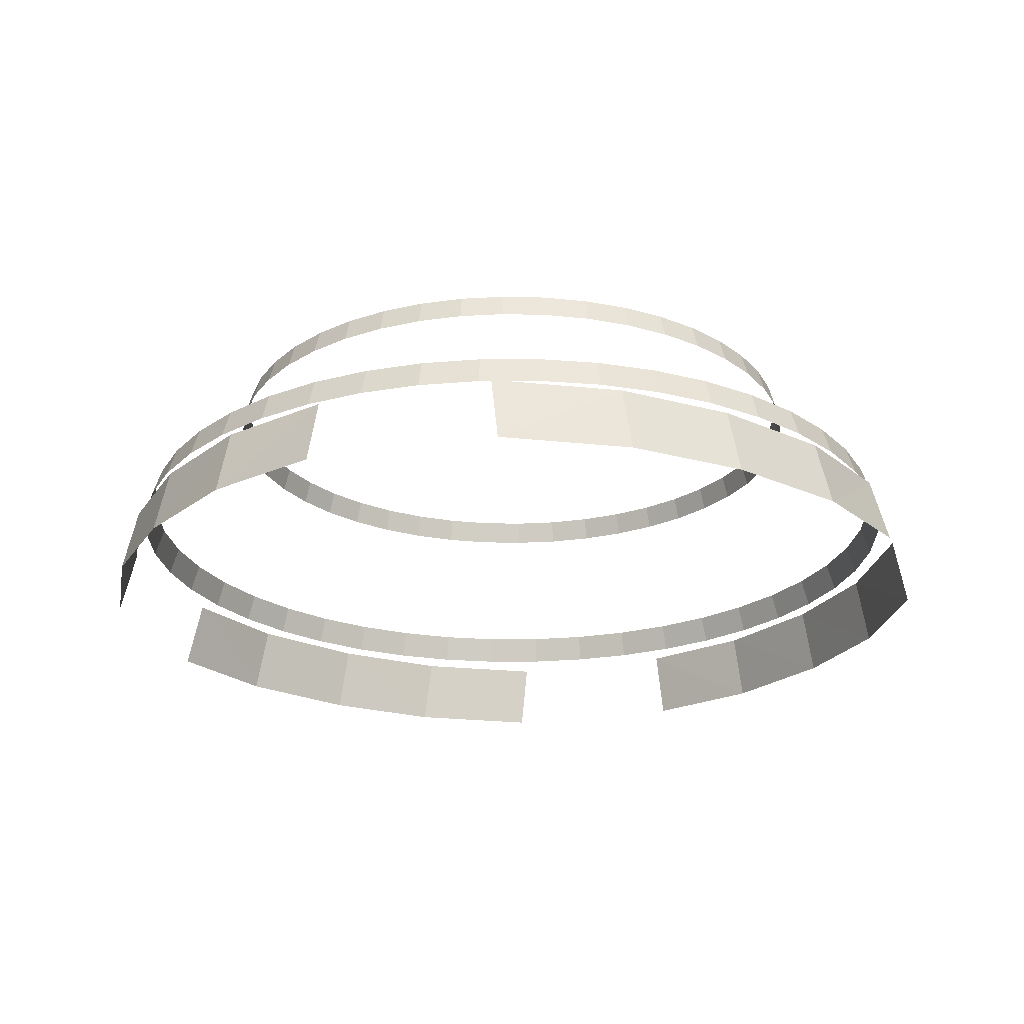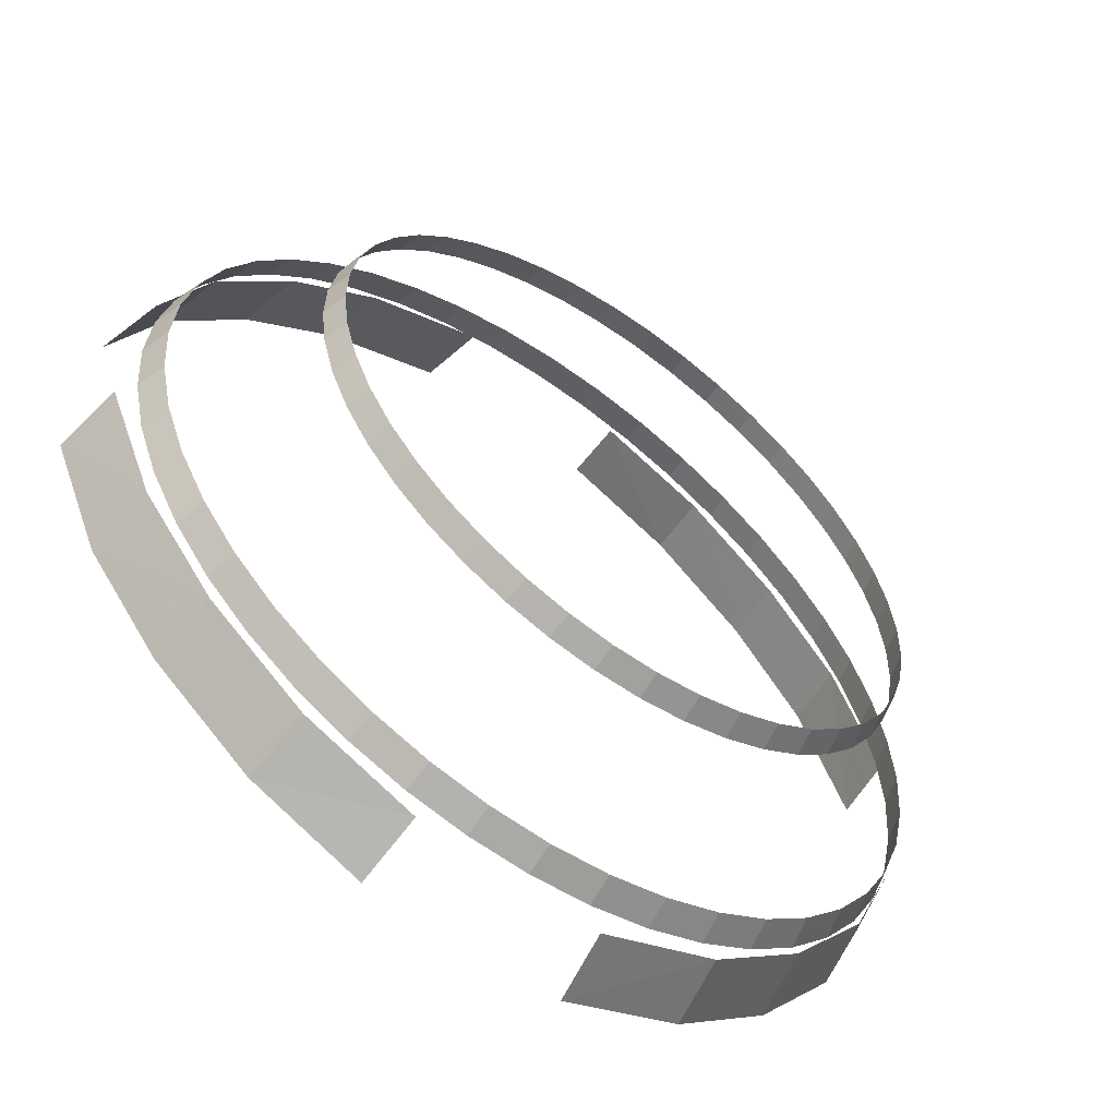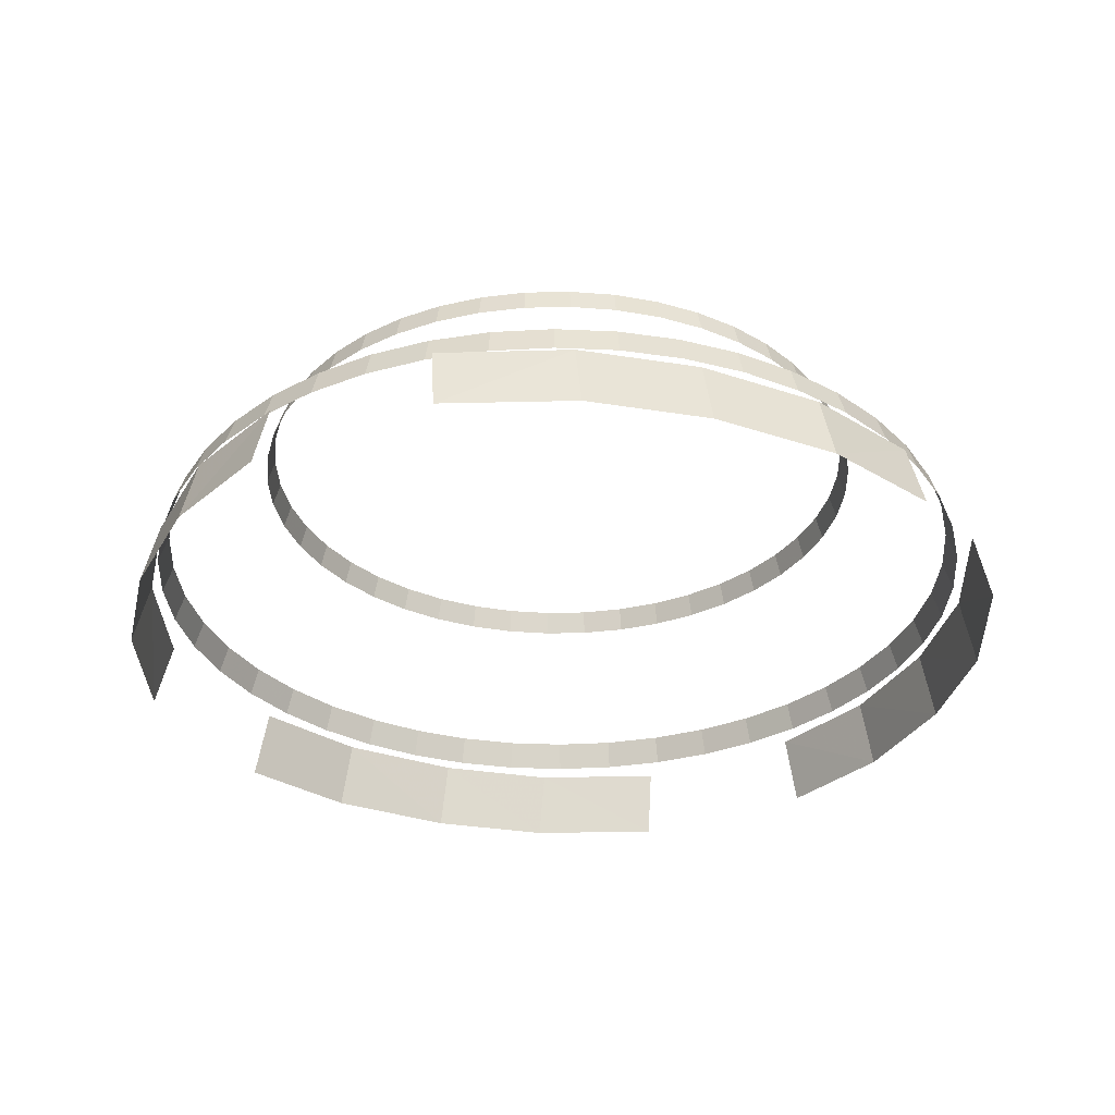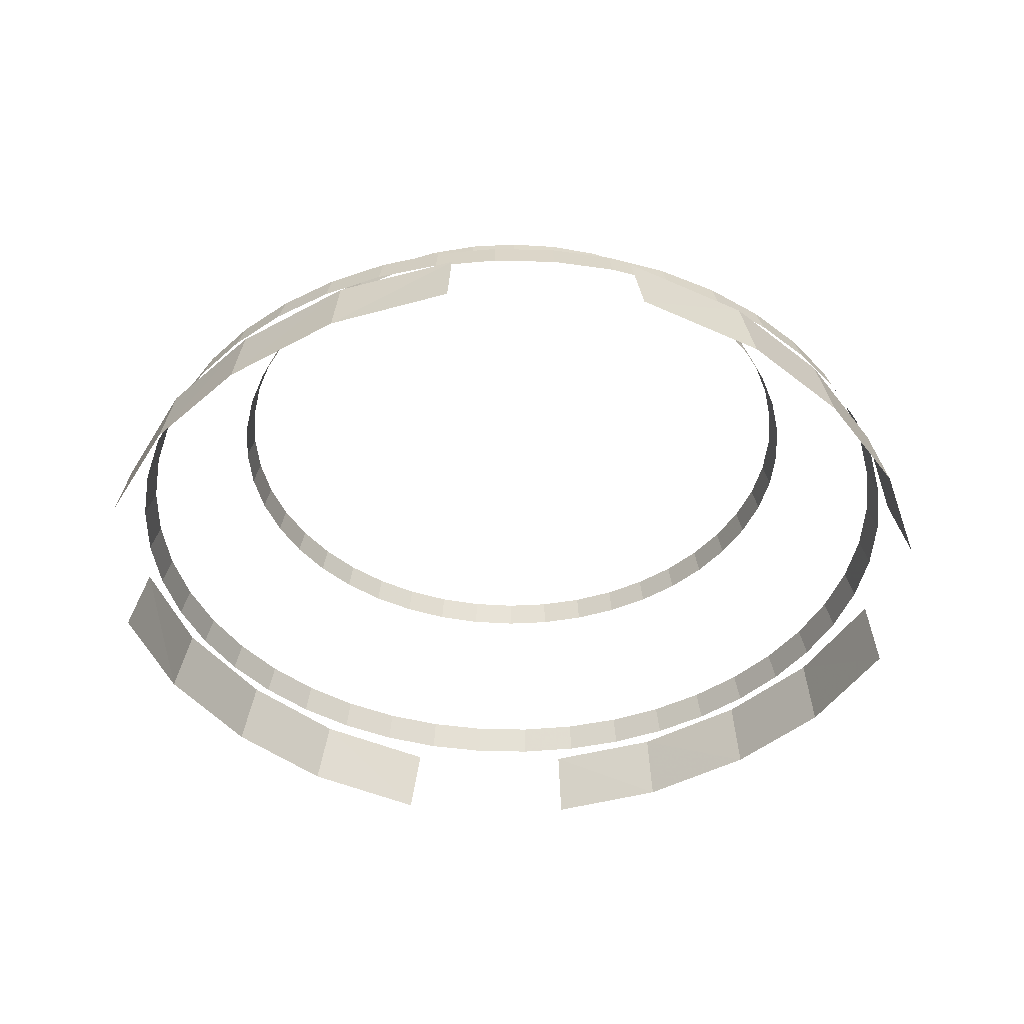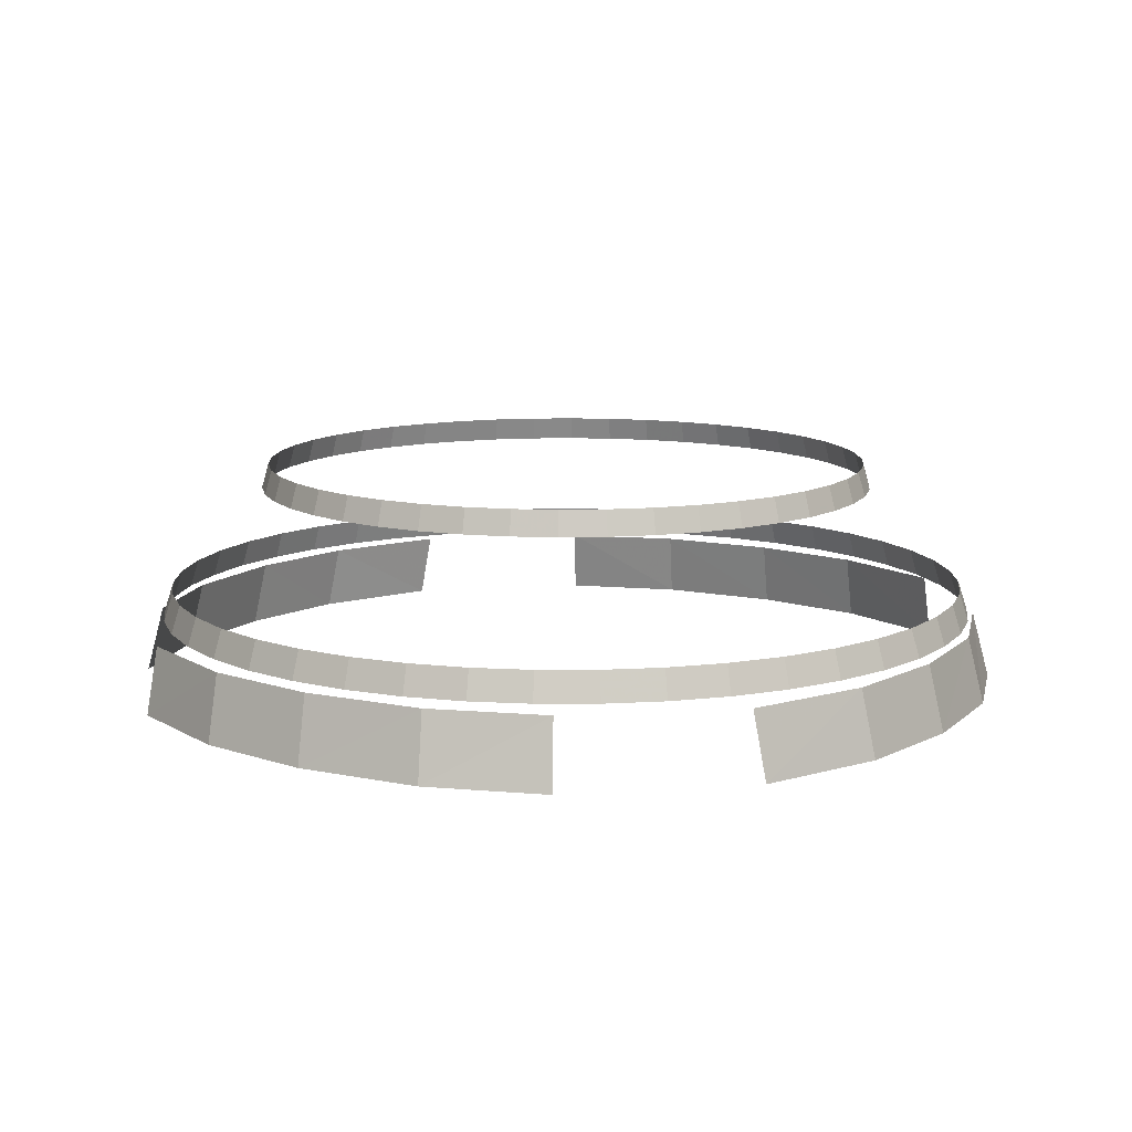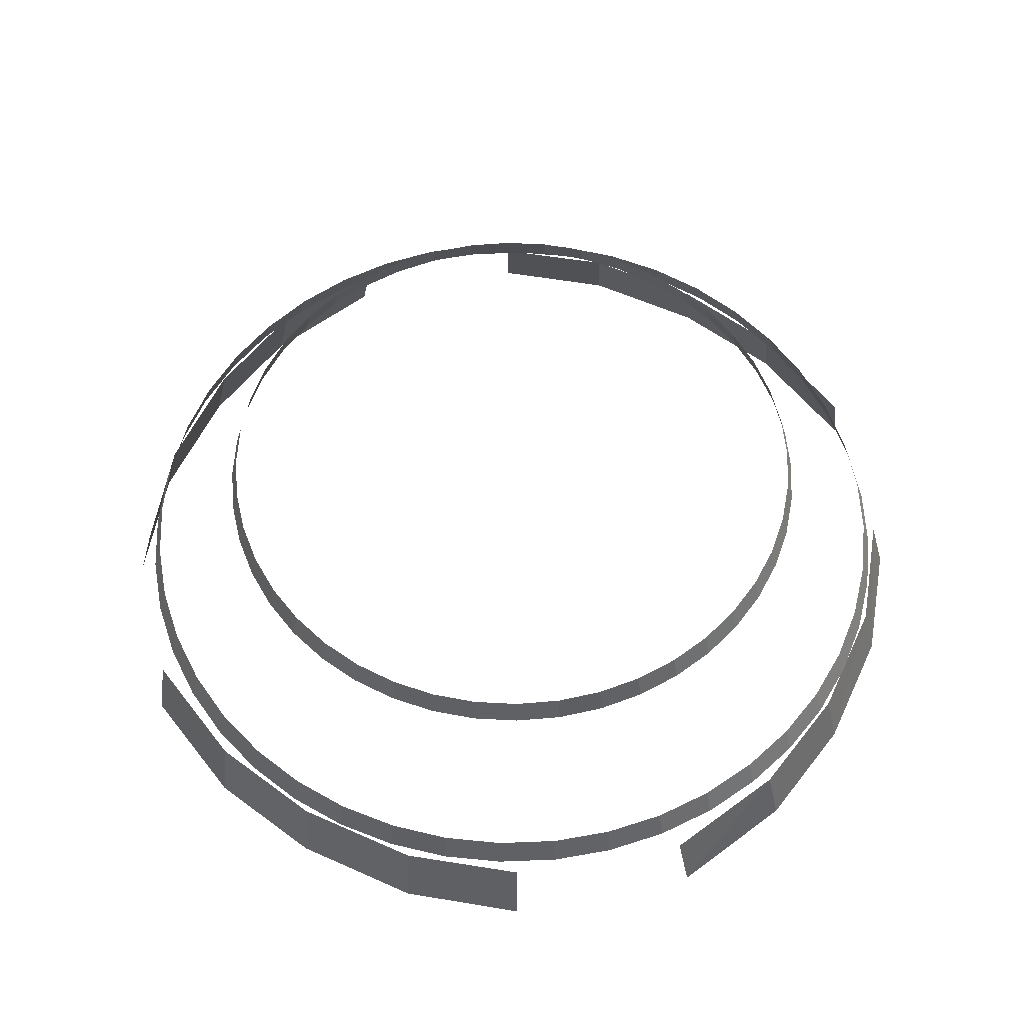
<metadata>
{"format":"obj","ext":"obj","renderer":"f3d","projection":"perspective","resolution":1024,"background":"white","views":[{"elev":-23.1,"azim":-167.4,"up":"+Y"},{"elev":-58.1,"azim":144.1,"up":"+Z"},{"elev":-32.2,"azim":115.0,"up":"+Y"},{"elev":-42.3,"azim":84.2,"up":"+Y"},{"elev":11.4,"azim":-12.4,"up":"+Y"},{"elev":57.8,"azim":-104.6,"up":"+Y"}]}
</metadata>
<code>
g S01_Inside3_T
v -110.7 20.97 -17.26
v -110.4 22.17 -17.05
v -111.6 22.17 -15.27
v -111.9 20.97 -15.44
v -109.2 20.97 -18.89
v -109 22.17 -18.65
v -107.5 20.97 -20.29
v -107.3 22.17 -20.02
v -105.6 20.97 -21.44
v -105.5 22.17 -21.14
v -103.6 20.97 -22.31
v -103.5 22.17 -21.99
v -101.5 20.97 -22.88
v -101.4 22.17 -22.54
v -99.28 20.97 -23.14
v -99.27 22.17 -22.8
v -97.08 20.97 -23.08
v -97.11 22.17 -22.75
v -94.91 20.97 -22.72
v -94.99 22.17 -22.39
v -92.81 20.97 -22.05
v -92.94 22.17 -21.73
v -90.83 20.97 -21.09
v -91 22.17 -20.79
v -89.01 20.97 -19.85
v -89.22 22.17 -19.59
v -87.38 20.97 -18.37
v -87.63 22.17 -18.14
v -85.98 20.97 -16.67
v -86.26 22.17 -16.48
v -84.83 20.97 -14.79
v -85.13 22.17 -14.64
v -83.97 20.97 -12.77
v -84.29 22.17 -12.66
v -83.4 20.97 -10.64
v -83.73 22.17 -10.58
v -83.13 20.97 -8.458
v -83.47 22.17 -8.442
v -83.19 20.97 -6.257
v -83.53 22.17 -6.29
v -83.55 20.97 -4.086
v -83.88 22.17 -4.166
v -84.22 20.97 -1.989
v -84.54 22.17 -2.115
v -85.18 20.97 -0.008698
v -85.48 22.17 -0.1785
v -86.42 20.97 1.815
v -86.69 22.17 1.605
v -85.48 22.17 -0.1785
v -85.18 20.97 -0.008698
v -87.9 20.97 3.444
v -88.13 22.17 3.198
v -89.6 20.97 4.845
v -89.79 22.17 4.569
v -91.48 20.97 5.991
v -91.63 22.17 5.69
v -93.5 20.97 6.858
v -93.61 22.17 6.537
v -95.63 20.97 7.428
v -95.69 22.17 7.094
v -97.81 20.97 7.689
v -97.83 22.17 7.35
v -100 20.97 7.637
v -99.98 22.17 7.299
v -102.2 20.97 7.272
v -102.1 22.17 6.942
v -104.3 20.97 6.601
v -104.2 22.17 6.286
v -106.3 20.97 5.639
v -106.1 22.17 5.345
v -108.1 20.97 4.405
v -107.9 22.17 4.138
v -109.7 20.97 2.924
v -109.5 22.17 2.69
v -111.1 20.97 1.227
v -110.8 22.17 1.03
v -112.3 20.97 -0.6533
v -112 22.17 -0.8089
v -113.1 20.97 -2.677
v -112.8 22.17 -2.788
v -113.7 20.97 -4.804
v -113.4 22.17 -4.868
v -114 20.97 -6.99
v -113.6 22.17 -7.006
v -113.9 20.97 -9.191
v -113.6 22.17 -9.159
v -113.5 20.97 -11.36
v -113.2 22.17 -11.28
v -112.9 20.97 -13.46
v -112.6 22.17 -13.33
v -111.9 20.97 -15.44
v -111.6 22.17 -15.27
v -118.9 14.62 -10.64
v -118.4 16.02 -10.58
v -118.6 16.02 -7.724
v -119.1 14.62 -7.724
v -118.2 14.62 -13.51
v -117.8 16.02 -13.38
v -117.2 14.62 -16.25
v -116.8 16.02 -16.06
v -115.8 14.62 -18.82
v -115.4 16.02 -18.58
v -114.1 14.62 -21.16
v -113.7 16.02 -20.87
v -112 14.62 -23.23
v -111.7 16.02 -22.89
v -109.6 14.62 -24.99
v -109.4 16.02 -24.61
v -107.1 14.62 -26.39
v -106.9 16.02 -25.98
v -104.3 14.62 -27.42
v -104.2 16.02 -26.98
v -101.5 14.62 -28.04
v -101.4 16.02 -27.59
v -98.55 14.62 -28.25
v -98.55 16.02 -27.79
v -95.63 14.62 -28.04
v -95.69 16.02 -27.59
v -92.77 14.62 -27.42
v -92.89 16.02 -26.98
v -90.02 14.62 -26.39
v -90.21 16.02 -25.98
v -87.45 14.62 -24.99
v -87.7 16.02 -24.61
v -85.11 14.62 -23.23
v -85.4 16.02 -22.89
v -83.04 14.62 -21.16
v -83.38 16.02 -20.87
v -81.28 14.62 -18.82
v -81.66 16.02 -18.58
v -79.88 14.62 -16.25
v -80.29 16.02 -16.06
v -78.86 14.62 -13.51
v -79.29 16.02 -13.38
v -78.23 14.62 -10.64
v -78.68 16.02 -10.58
v -78.03 14.62 -7.724
v -78.48 16.02 -7.724
v -78.23 14.62 -4.803
v -78.68 16.02 -4.868
v -78.48 16.02 -7.724
v -78.03 14.62 -7.724
v -78.86 14.62 -1.942
v -79.29 16.02 -2.069
v -79.88 14.62 0.8013
v -80.29 16.02 0.6137
v -81.28 14.62 3.371
v -81.66 16.02 3.127
v -83.04 14.62 5.715
v -83.38 16.02 5.42
v -85.11 14.62 7.786
v -85.4 16.02 7.444
v -87.45 14.62 9.54
v -87.7 16.02 9.161
v -90.02 14.62 10.94
v -90.21 16.02 10.53
v -92.77 14.62 11.97
v -92.89 16.02 11.53
v -95.63 14.62 12.59
v -95.69 16.02 12.14
v -98.55 14.62 12.8
v -98.55 16.02 12.35
v -101.5 14.62 12.59
v -101.4 16.02 12.14
v -104.3 14.62 11.97
v -104.2 16.02 11.53
v -107.1 14.62 10.94
v -106.9 16.02 10.53
v -109.6 14.62 9.54
v -109.4 16.02 9.161
v -112 14.62 7.786
v -111.7 16.02 7.444
v -114.1 14.62 5.715
v -113.7 16.02 5.42
v -115.8 14.62 3.371
v -115.4 16.02 3.127
v -117.2 14.62 0.8012
v -116.8 16.02 0.6136
v -118.2 14.62 -1.942
v -117.8 16.02 -2.069
v -118.9 14.62 -4.803
v -118.4 16.02 -4.868
v -119.1 14.62 -7.724
v -118.6 16.02 -7.724
v -79.84 10.94 2.968
v -80.58 14.23 2.641
v -78.2 14.23 -2.694
v -77.36 10.94 -2.468
v -83.79 10.94 7.761
v -84.42 14.23 7.324
v -88.46 10.94 11.4
v -89.01 14.23 10.89
v -94.38 10.94 13.92
v -94.85 14.23 13.34
v -109.2 10.94 10.99
v -108.9 14.23 10.25
v -103.6 14.23 12.63
v -103.8 10.94 13.47
v -114 10.94 7.033
v -113.6 14.23 6.401
v -117.7 10.94 2.362
v -117.2 14.23 1.812
v -120.2 10.94 -3.556
v -119.6 14.23 -4.022
v -117.3 10.94 -18.42
v -116.5 14.23 -18.09
v -118.9 14.23 -12.75
v -119.7 10.94 -12.98
v -113.3 10.94 -23.21
v -112.7 14.23 -22.77
v -108.6 10.94 -26.85
v -108.1 14.23 -26.33
v -102.7 10.94 -29.37
v -102.3 14.23 -28.79
v -87.86 10.94 -26.44
v -88.18 14.23 -25.69
v -93.52 14.23 -28.08
v -93.29 10.94 -28.92
v -83.06 10.94 -22.48
v -83.5 14.23 -21.85
v -79.43 10.94 -17.81
v -79.94 14.23 -17.26
v -76.9 10.94 -11.89
v -77.49 14.23 -11.43
f 1 2 3
f 1 3 4
f 5 2 1
f 5 6 2
f 7 6 5
f 7 8 6
f 9 8 7
f 9 10 8
f 11 10 9
f 11 12 10
f 13 12 11
f 13 14 12
f 15 14 13
f 15 16 14
f 17 16 15
f 17 18 16
f 19 18 17
f 19 20 18
f 21 20 19
f 21 22 20
f 23 22 21
f 23 24 22
f 25 24 23
f 25 26 24
f 27 26 25
f 27 28 26
f 29 28 27
f 29 30 28
f 31 30 29
f 31 32 30
f 33 32 31
f 33 34 32
f 35 34 33
f 35 36 34
f 37 36 35
f 37 38 36
f 39 38 37
f 39 40 38
f 41 40 39
f 41 42 40
f 43 42 41
f 43 44 42
f 45 44 43
f 45 46 44
f 47 48 49
f 47 49 50
f 51 48 47
f 51 52 48
f 53 52 51
f 53 54 52
f 55 54 53
f 55 56 54
f 57 56 55
f 57 58 56
f 59 58 57
f 59 60 58
f 61 60 59
f 61 62 60
f 63 62 61
f 63 64 62
f 65 64 63
f 65 66 64
f 67 66 65
f 67 68 66
f 69 68 67
f 69 70 68
f 71 70 69
f 71 72 70
f 73 72 71
f 73 74 72
f 75 74 73
f 75 76 74
f 77 76 75
f 77 78 76
f 79 78 77
f 79 80 78
f 81 80 79
f 81 82 80
f 83 82 81
f 83 84 82
f 85 84 83
f 85 86 84
f 87 86 85
f 87 88 86
f 89 88 87
f 89 90 88
f 91 90 89
f 91 92 90
f 93 94 95
f 93 95 96
f 97 94 93
f 97 98 94
f 99 98 97
f 99 100 98
f 101 100 99
f 101 102 100
f 103 102 101
f 103 104 102
f 105 104 103
f 105 106 104
f 107 106 105
f 107 108 106
f 109 108 107
f 109 110 108
f 111 110 109
f 111 112 110
f 113 112 111
f 113 114 112
f 115 114 113
f 115 116 114
f 117 116 115
f 117 118 116
f 119 118 117
f 119 120 118
f 121 120 119
f 121 122 120
f 123 122 121
f 123 124 122
f 125 124 123
f 125 126 124
f 127 126 125
f 127 128 126
f 129 128 127
f 129 130 128
f 131 130 129
f 131 132 130
f 133 132 131
f 133 134 132
f 135 134 133
f 135 136 134
f 137 136 135
f 137 138 136
f 139 140 141
f 139 141 142
f 143 140 139
f 143 144 140
f 145 144 143
f 145 146 144
f 147 146 145
f 147 148 146
f 149 148 147
f 149 150 148
f 151 150 149
f 151 152 150
f 153 152 151
f 153 154 152
f 155 154 153
f 155 156 154
f 157 156 155
f 157 158 156
f 159 158 157
f 159 160 158
f 161 160 159
f 161 162 160
f 163 162 161
f 163 164 162
f 165 164 163
f 165 166 164
f 167 166 165
f 167 168 166
f 169 168 167
f 169 170 168
f 171 170 169
f 171 172 170
f 173 172 171
f 173 174 172
f 175 174 173
f 175 176 174
f 177 176 175
f 177 178 176
f 179 178 177
f 179 180 178
f 181 180 179
f 181 182 180
f 183 182 181
f 183 184 182
f 185 186 187
f 185 187 188
f 189 186 185
f 189 190 186
f 191 190 189
f 191 192 190
f 193 192 191
f 193 194 192
f 195 196 197
f 195 197 198
f 199 196 195
f 199 200 196
f 201 200 199
f 201 202 200
f 203 202 201
f 203 204 202
f 205 206 207
f 205 207 208
f 209 206 205
f 209 210 206
f 211 210 209
f 211 212 210
f 213 212 211
f 213 214 212
f 215 216 217
f 215 217 218
f 219 216 215
f 219 220 216
f 221 220 219
f 221 222 220
f 223 222 221
f 223 224 222

</code>
